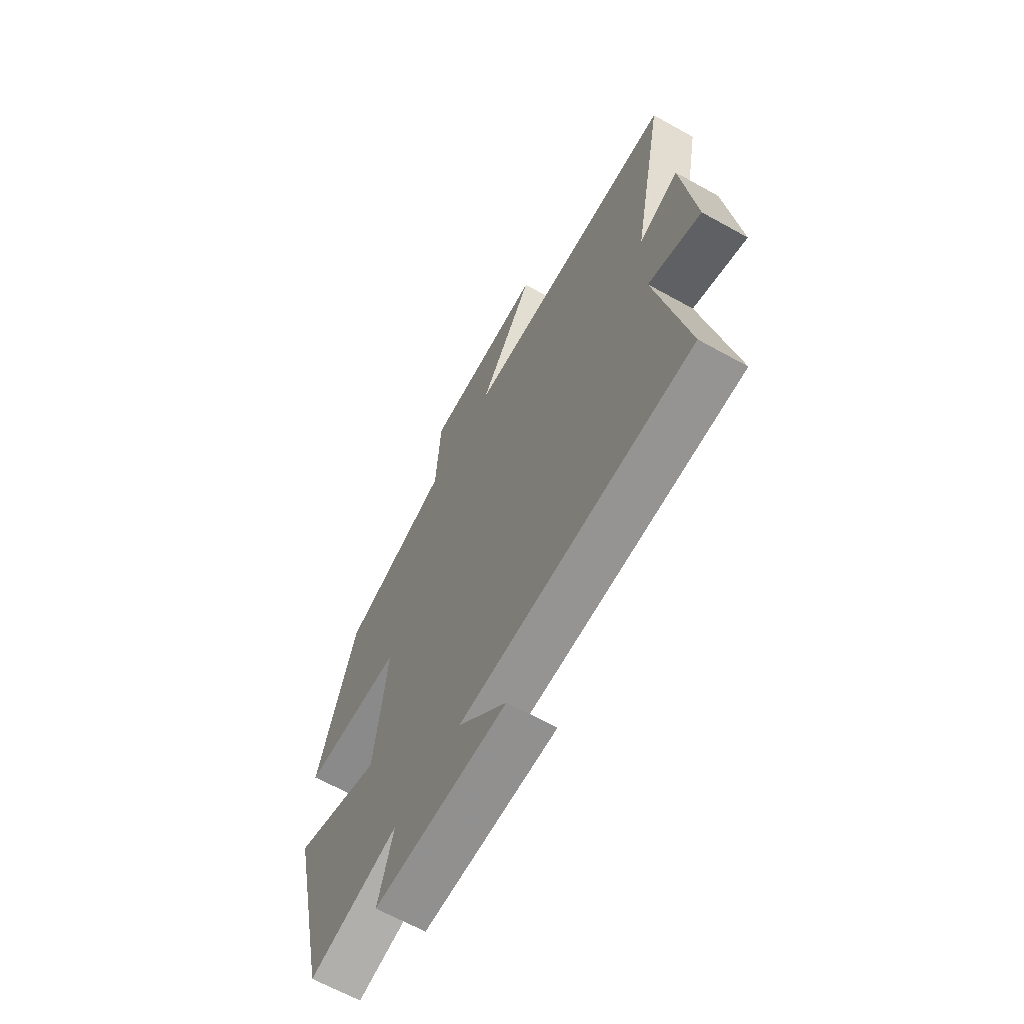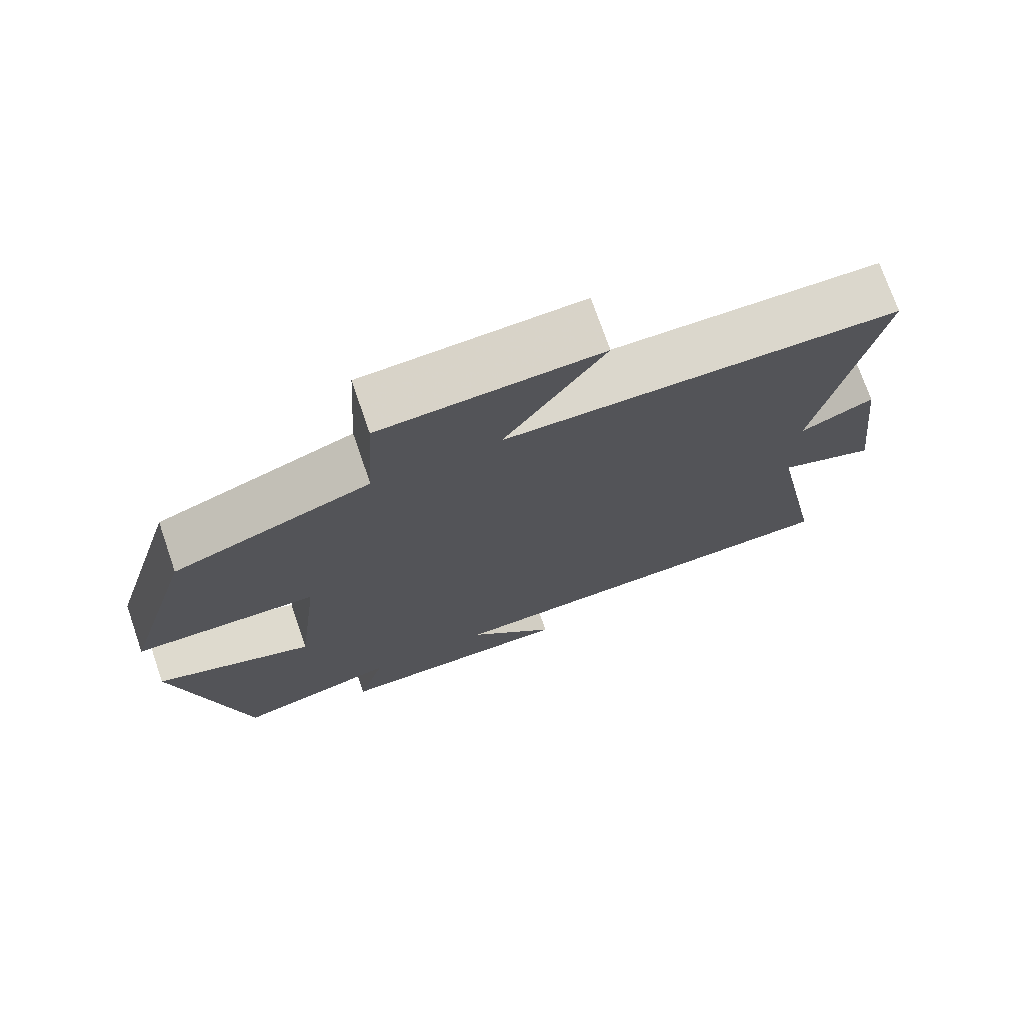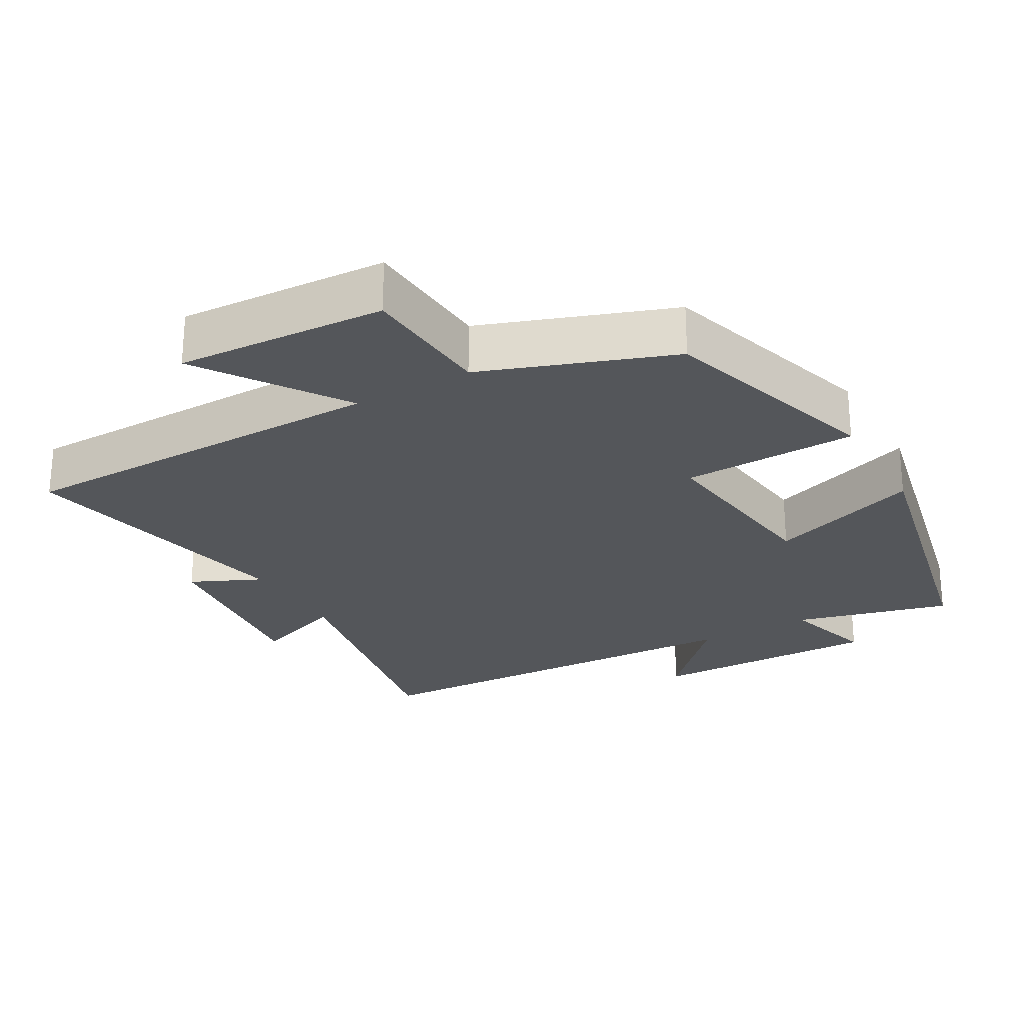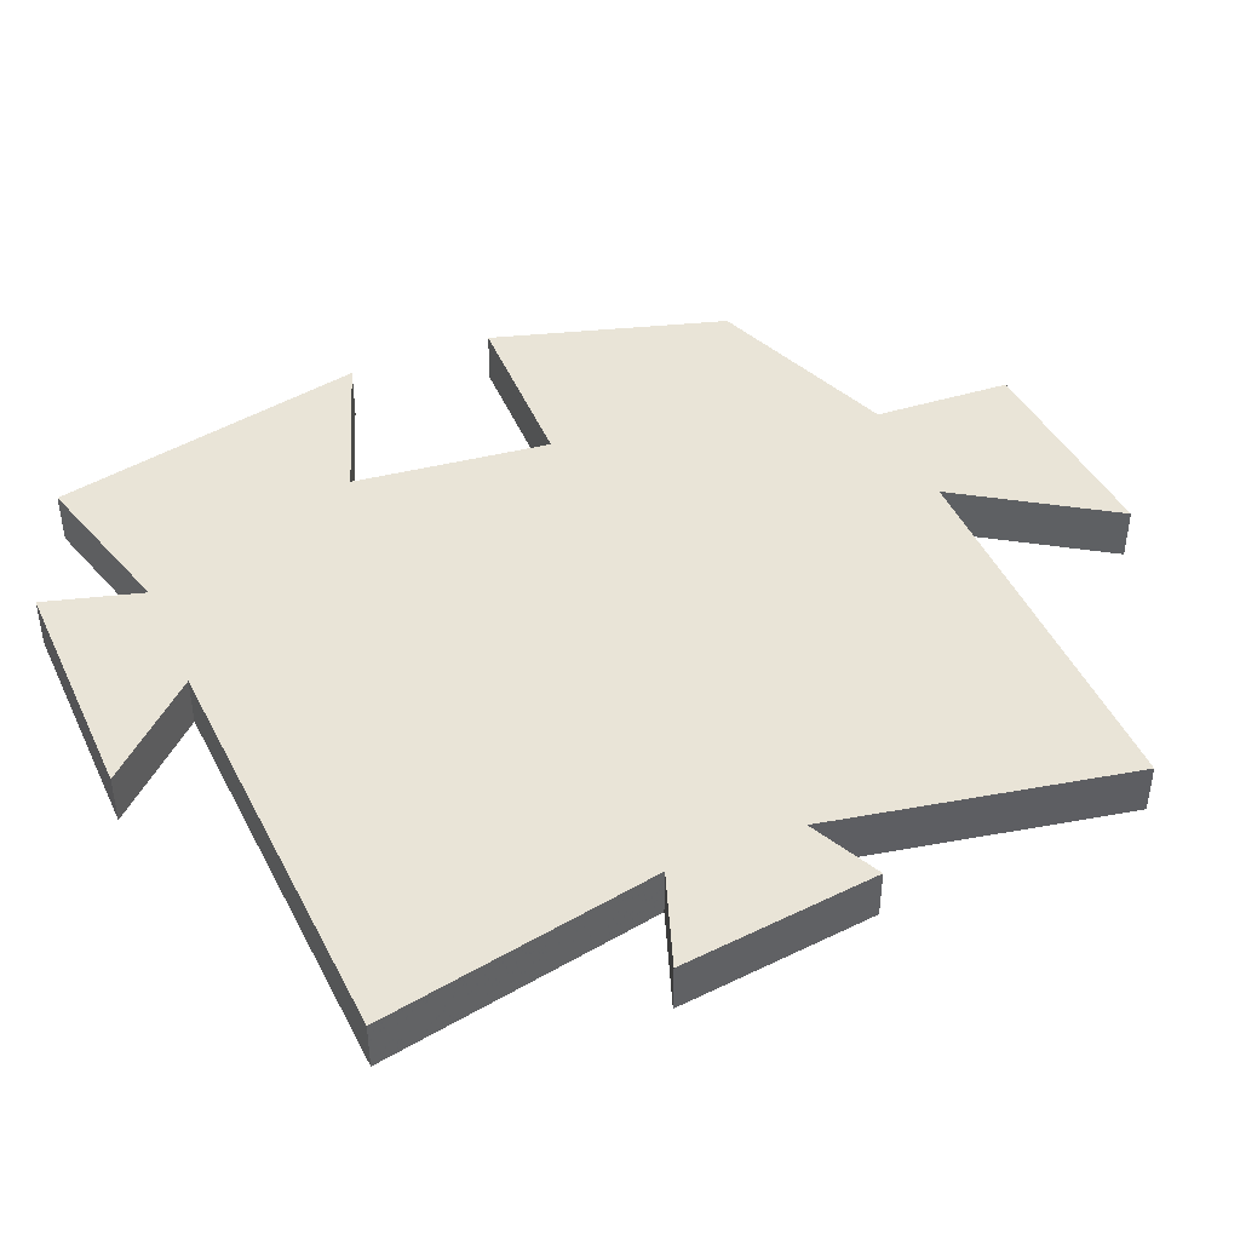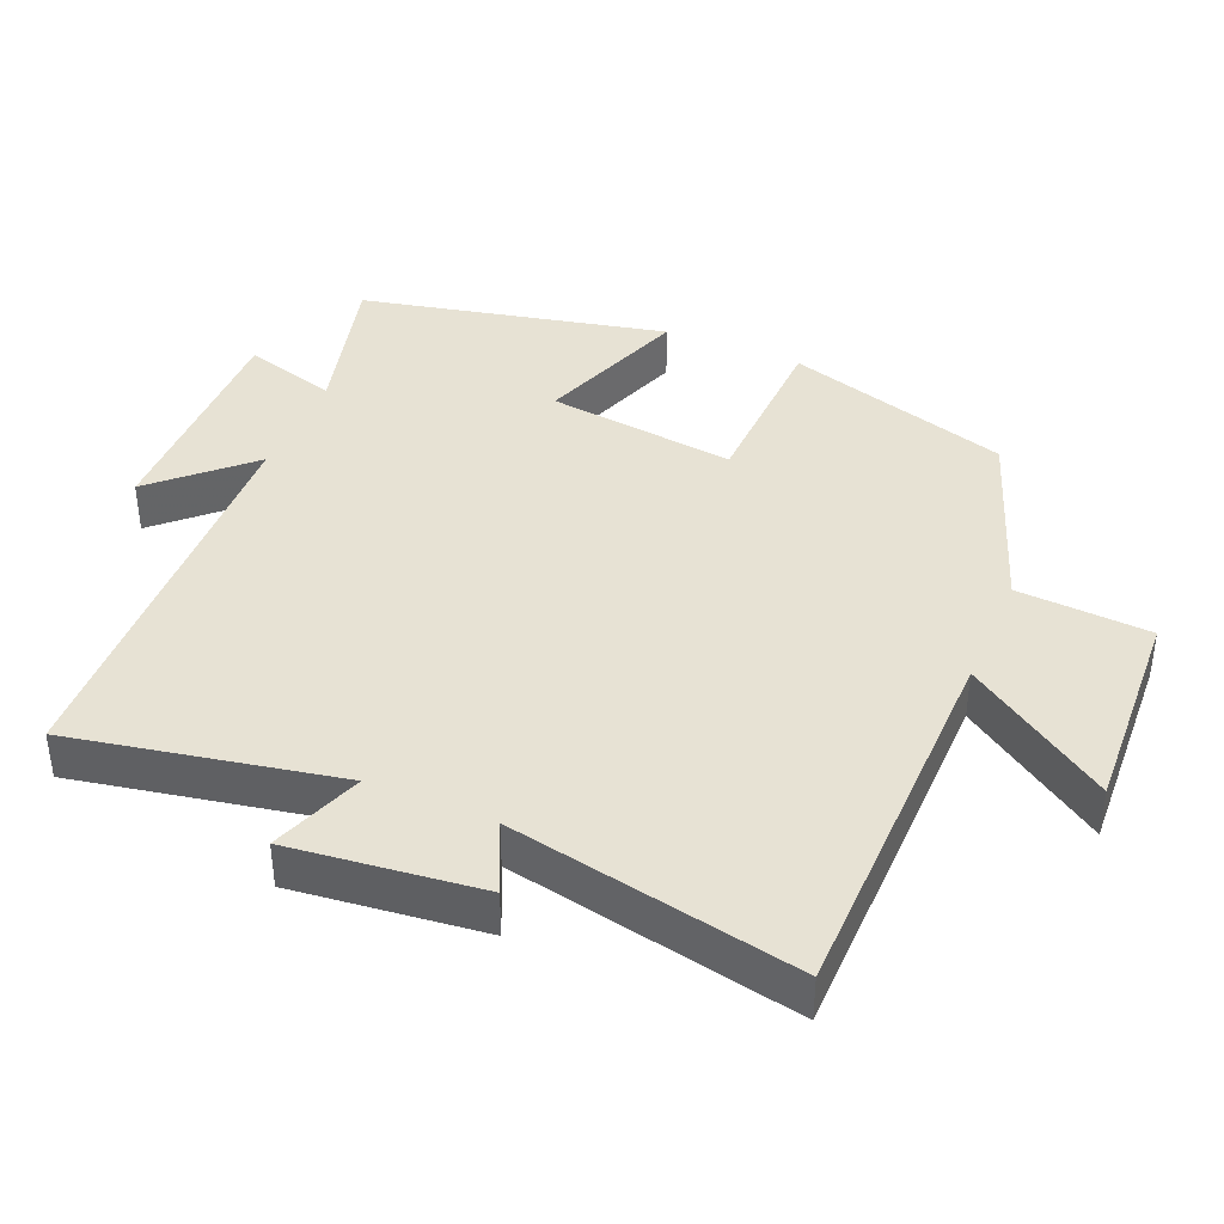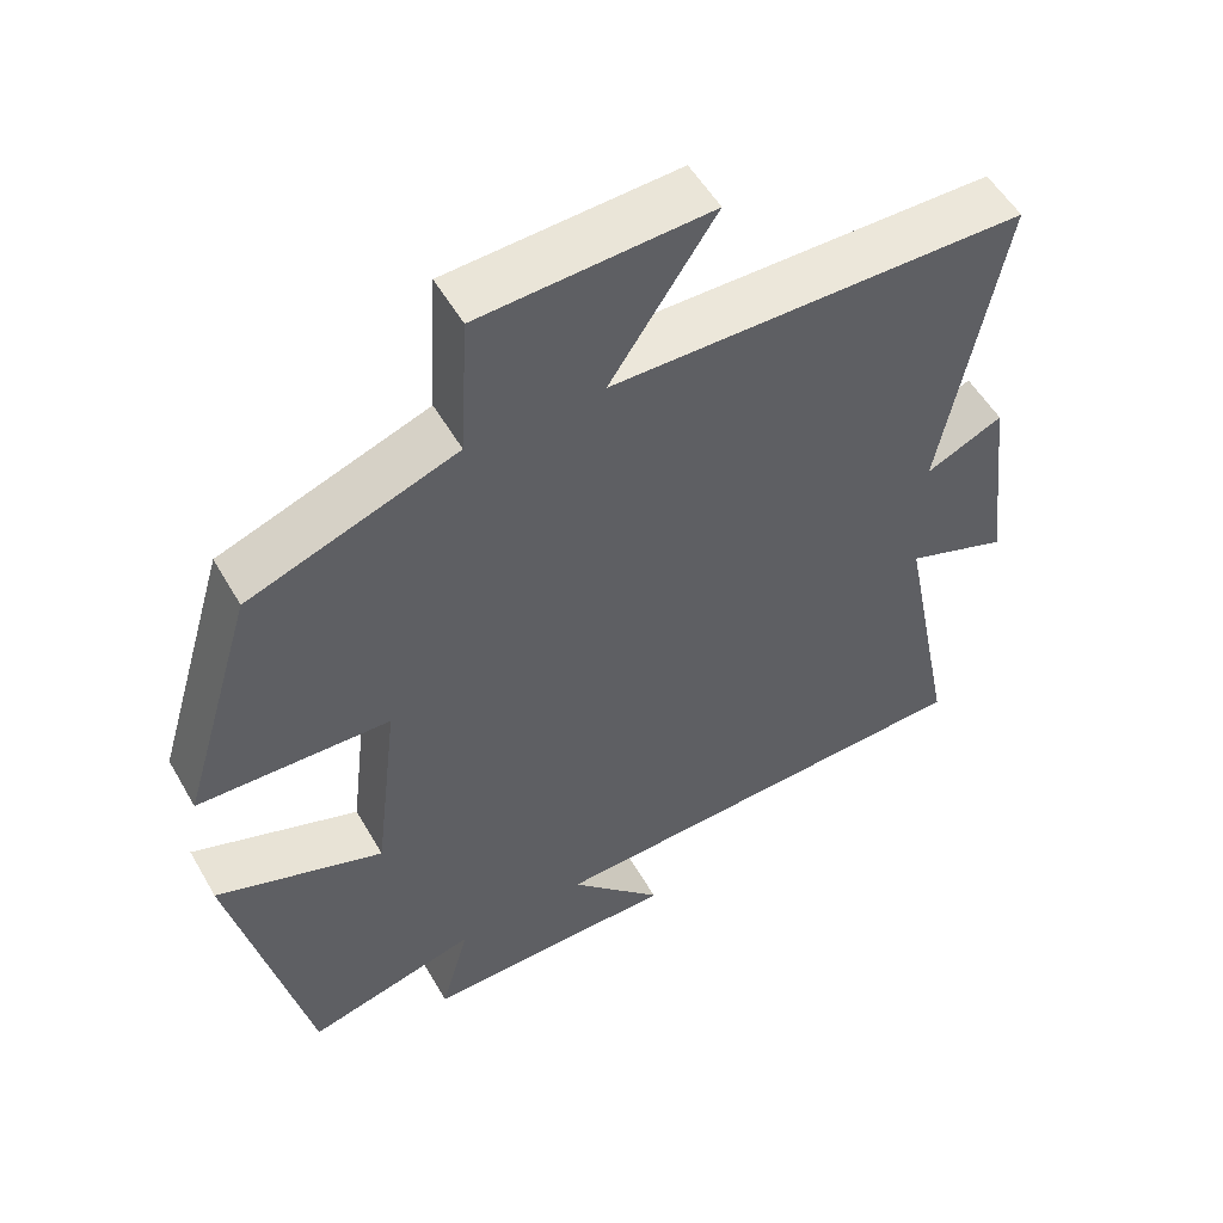
<metadata>
{"format":"obj","ext":"obj","renderer":"f3d","projection":"perspective","resolution":1024,"background":"white","views":[{"elev":-65.1,"azim":-119.2,"up":"+Z"},{"elev":73.7,"azim":160.9,"up":"+Z"},{"elev":-25.3,"azim":29.8,"up":"+Y"},{"elev":43.1,"azim":-113.3,"up":"+Y"},{"elev":40.0,"azim":-66.9,"up":"+Y"},{"elev":53.6,"azim":150.6,"up":"+Z"}]}
</metadata>
<code>
v -0.58 0.07 0.494
v -0.04 0.07 0.5
v -0.177 0.07 0.706
v 0.123 0.07 0.69
v 0.134 0.07 0.5
v 0.404 0.07 0.402
v 0.5 0.07 0.08
v 0.25 0.07 0.072
v 0.282 0.07 -0.198
v 0.5 0.07 -0.12
v 0.402 0.07 -0.558
v 0.179 0.07 -0.5
v 0.217 0.07 -0.634
v -0.115 0.07 -0.63
v 0.007 0.07 -0.5
v -0.575 0.07 -0.477
v -0.5 0.07 -0.096
v -0.632 0.07 -0.144
v -0.6 0.07 0.128
v -0.5 0.07 0.082
v -0.58 0 0.494
v -0.04 0 0.5
v -0.177 0 0.706
v 0.123 0 0.69
v 0.134 0 0.5
v 0.404 0 0.402
v 0.5 0 0.08
v 0.25 0 0.072
v 0.282 0 -0.198
v 0.5 0 -0.12
v 0.402 0 -0.558
v 0.179 0 -0.5
v 0.217 0 -0.634
v -0.115 0 -0.63
v 0.007 0 -0.5
v -0.575 0 -0.477
v -0.5 0 -0.096
v -0.632 0 -0.144
v -0.6 0 0.128
v -0.5 0 0.082
f 17 18 19 20
f 15 16 17
f 15 17 20
f 12 13 14 15
f 12 15 20 1
f 9 10 11 12
f 8 9 12 1
f 5 6 7 8
f 2 3 4 5
f 1 2 5 8
f 40 39 38 37
f 37 36 35
f 40 37 35
f 35 34 33 32
f 21 40 35 32
f 32 31 30 29
f 21 32 29 28
f 28 27 26 25
f 25 24 23 22
f 28 25 22 21
f 1 21 22 2
f 2 22 23 3
f 3 23 24 4
f 4 24 25 5
f 5 25 26 6
f 6 26 27 7
f 7 27 28 8
f 8 28 29 9
f 9 29 30 10
f 10 30 31 11
f 11 31 32 12
f 12 32 33 13
f 13 33 34 14
f 14 34 35 15
f 15 35 36 16
f 16 36 37 17
f 17 37 38 18
f 18 38 39 19
f 19 39 40 20
f 20 40 21 1

</code>
